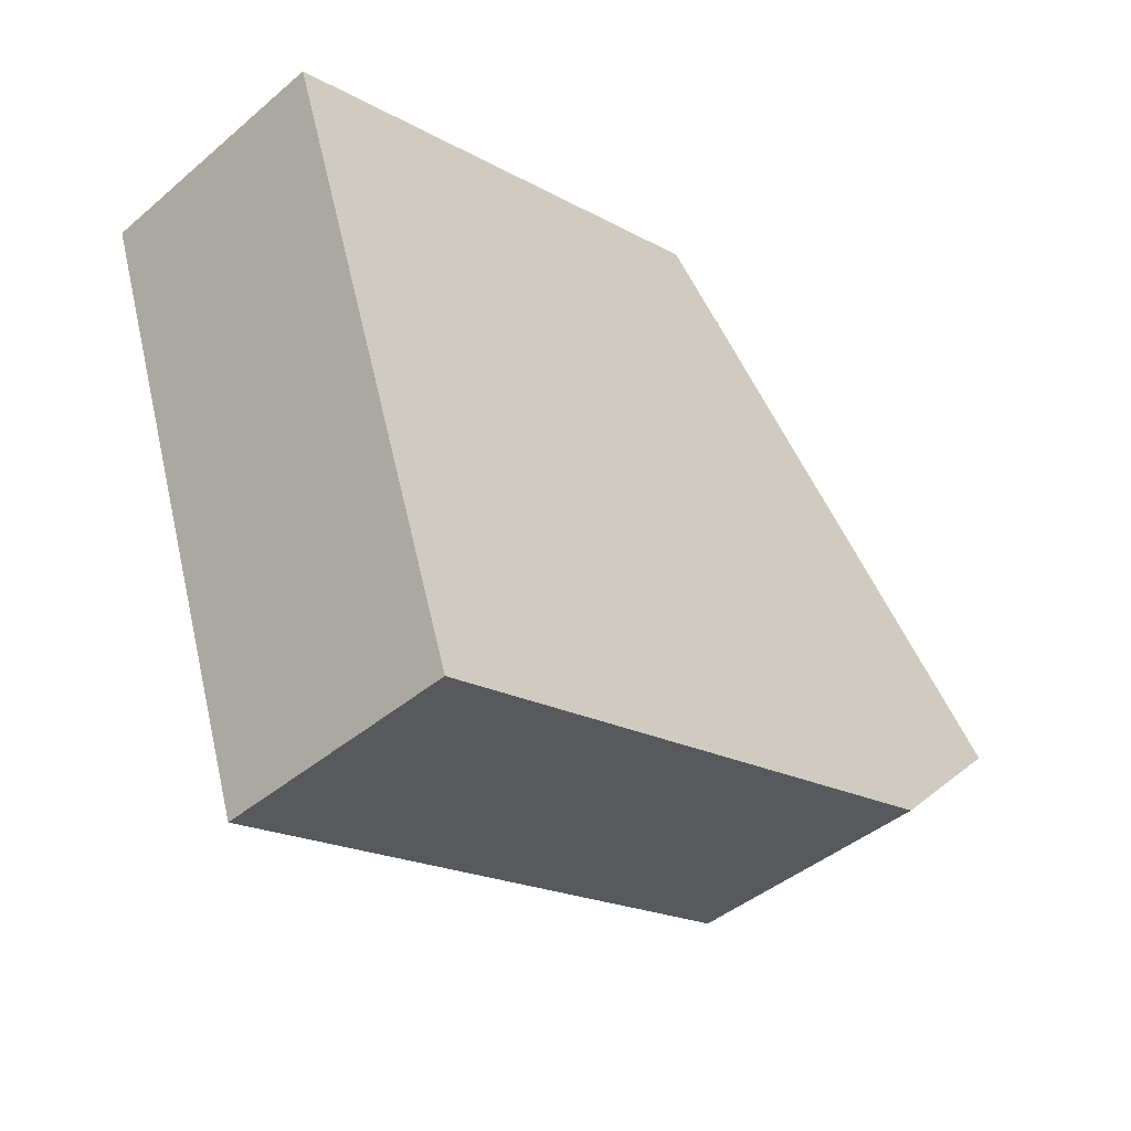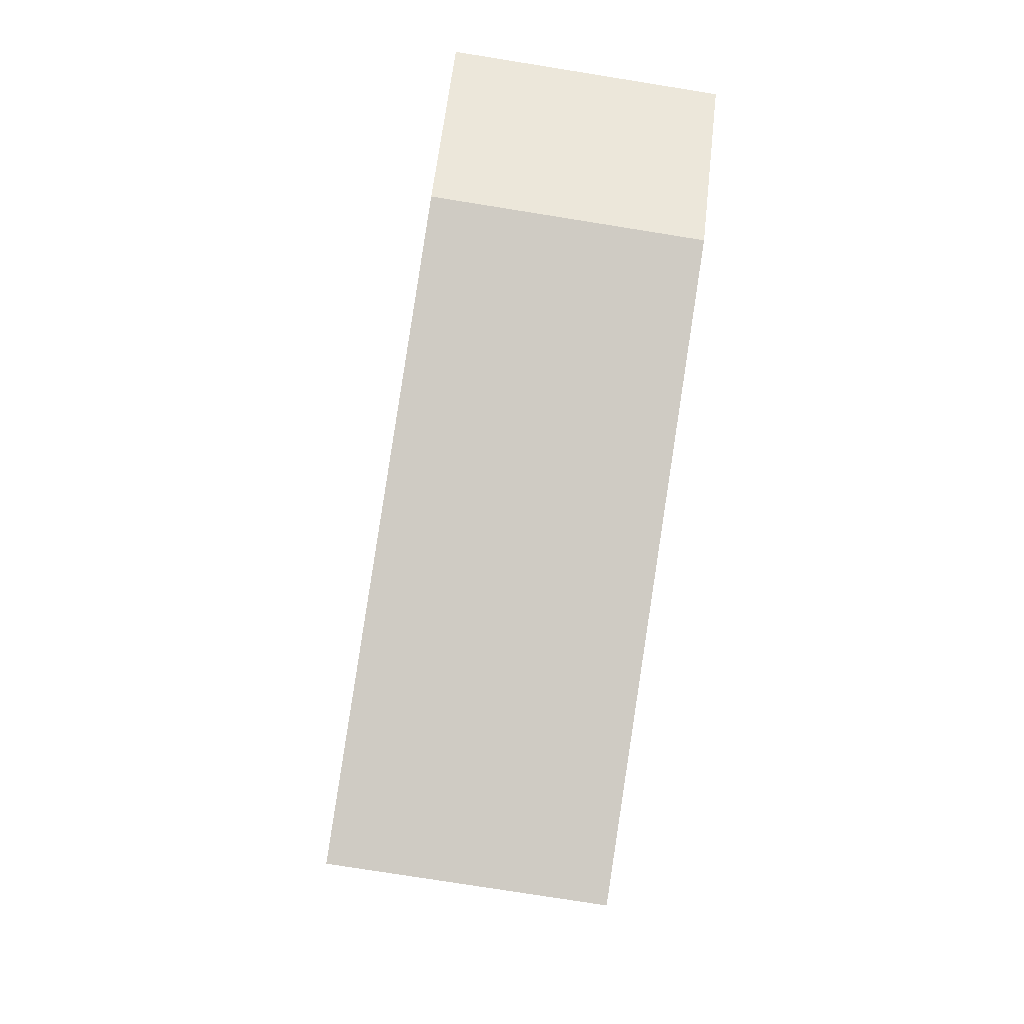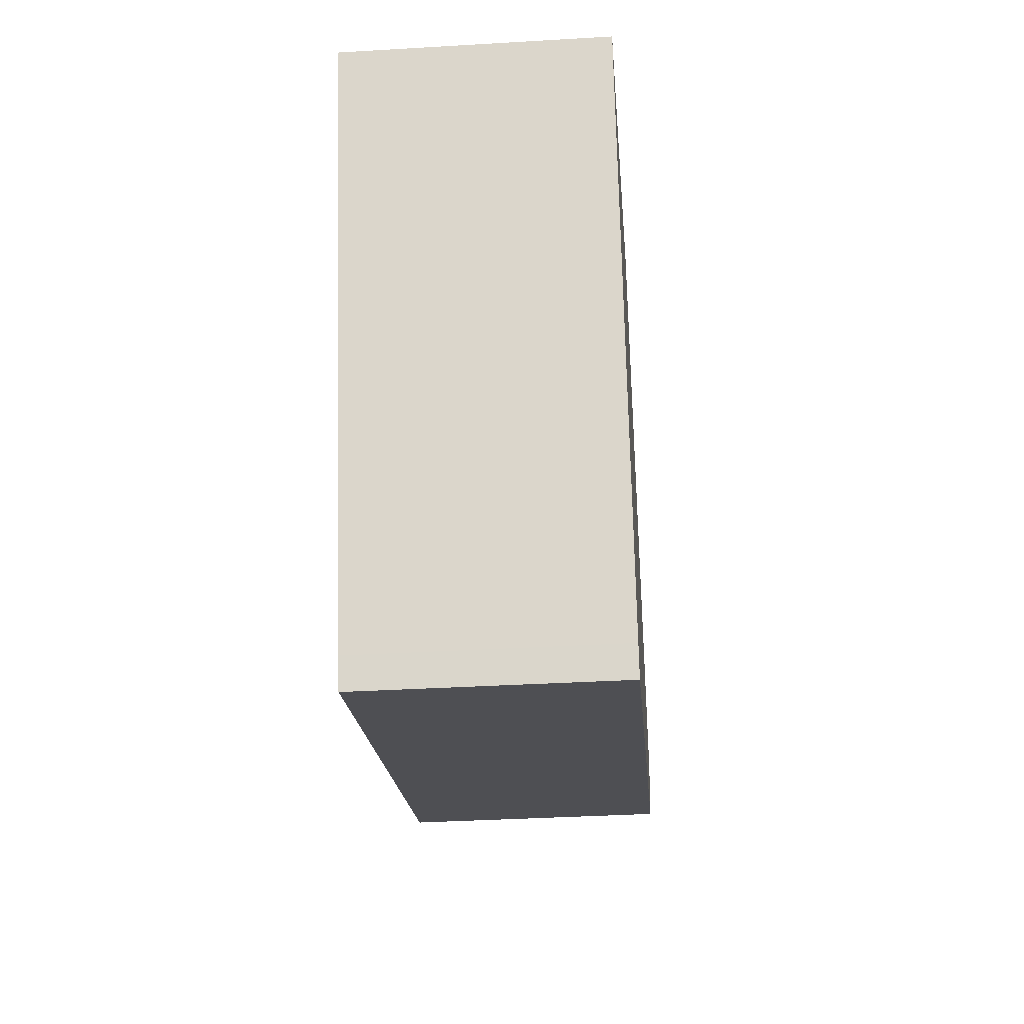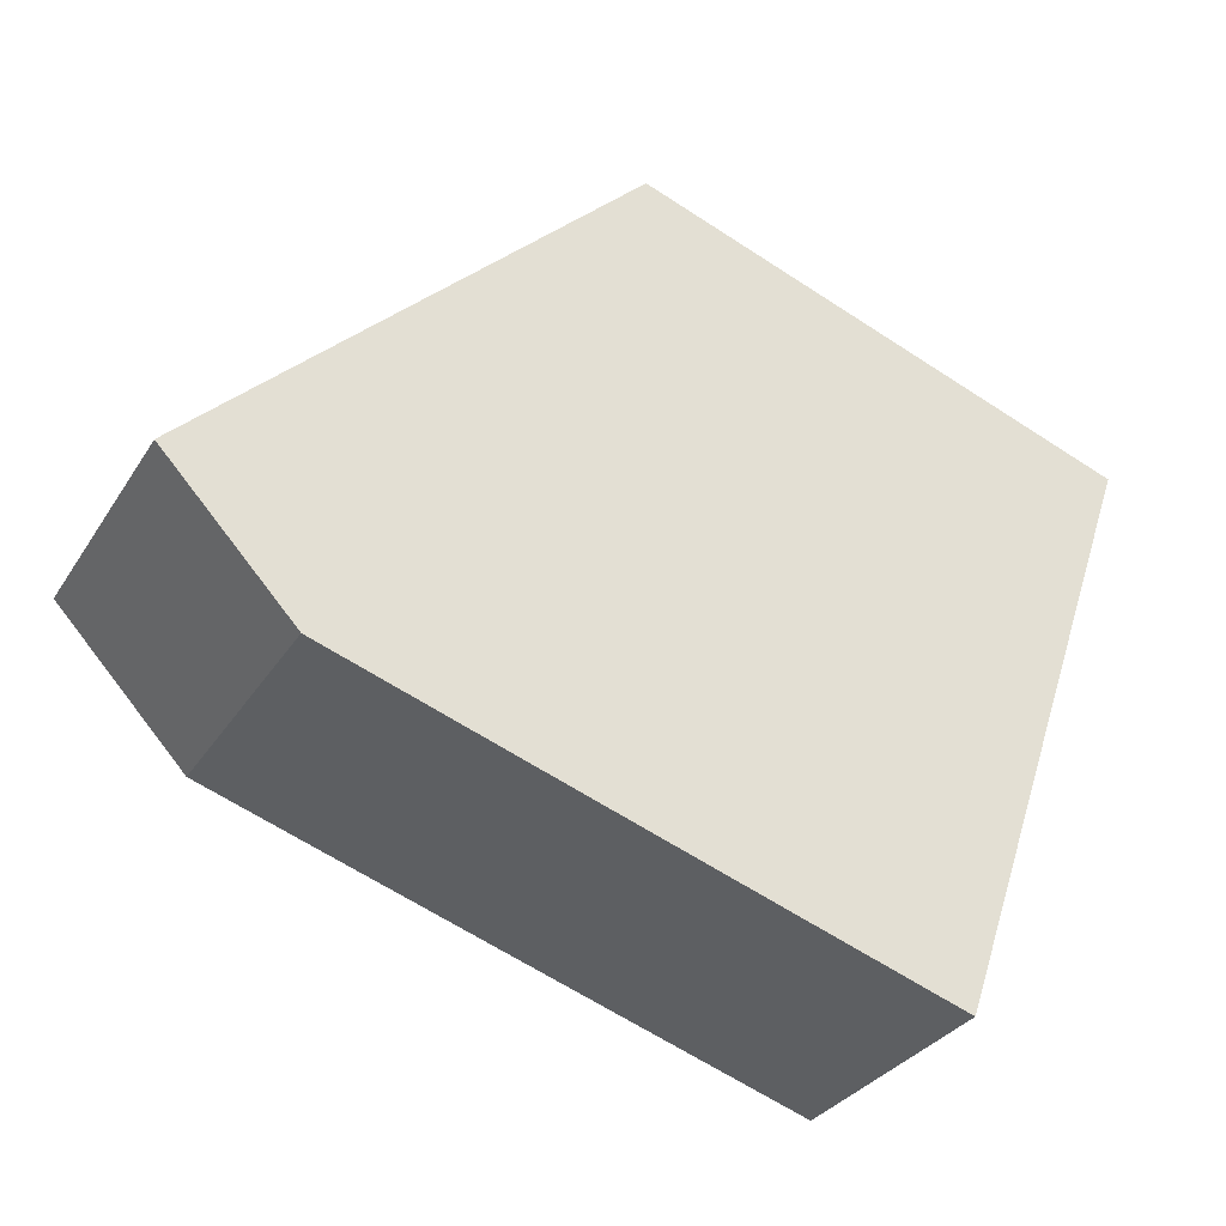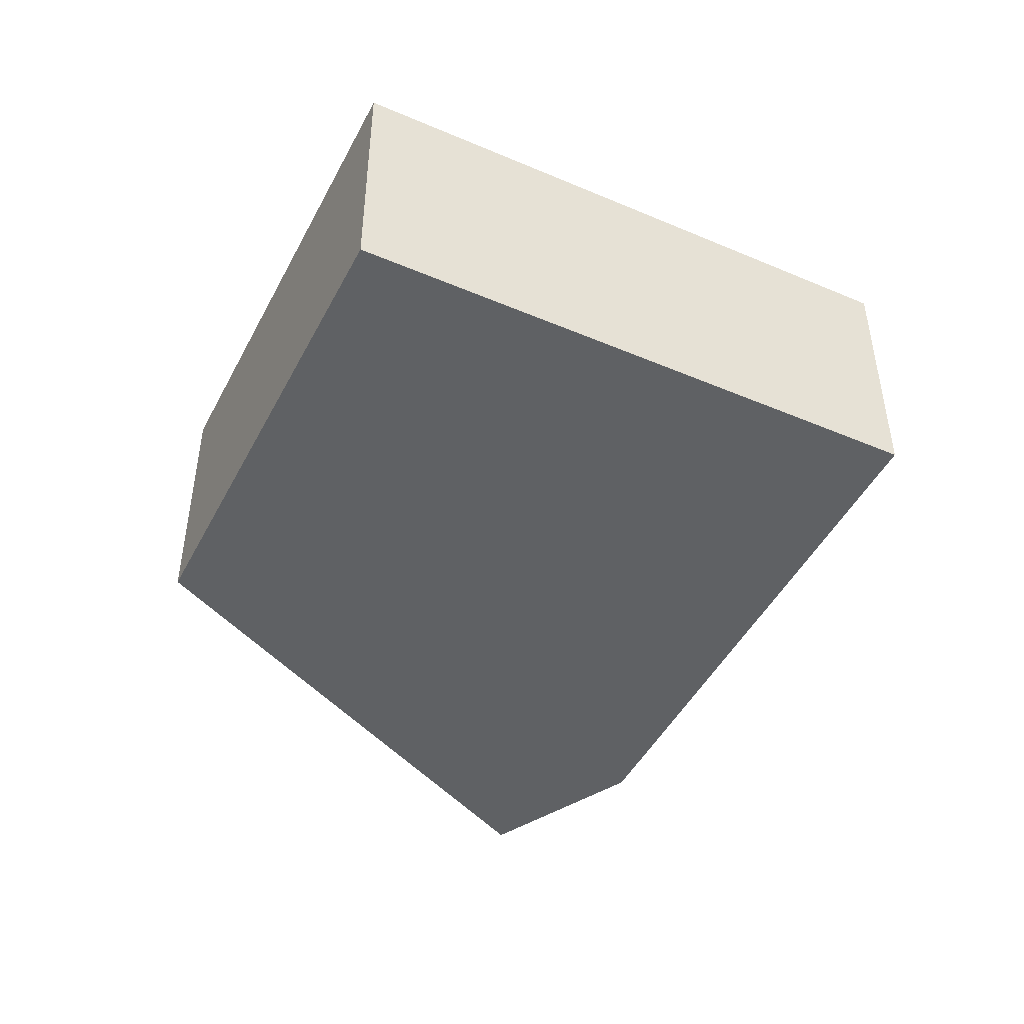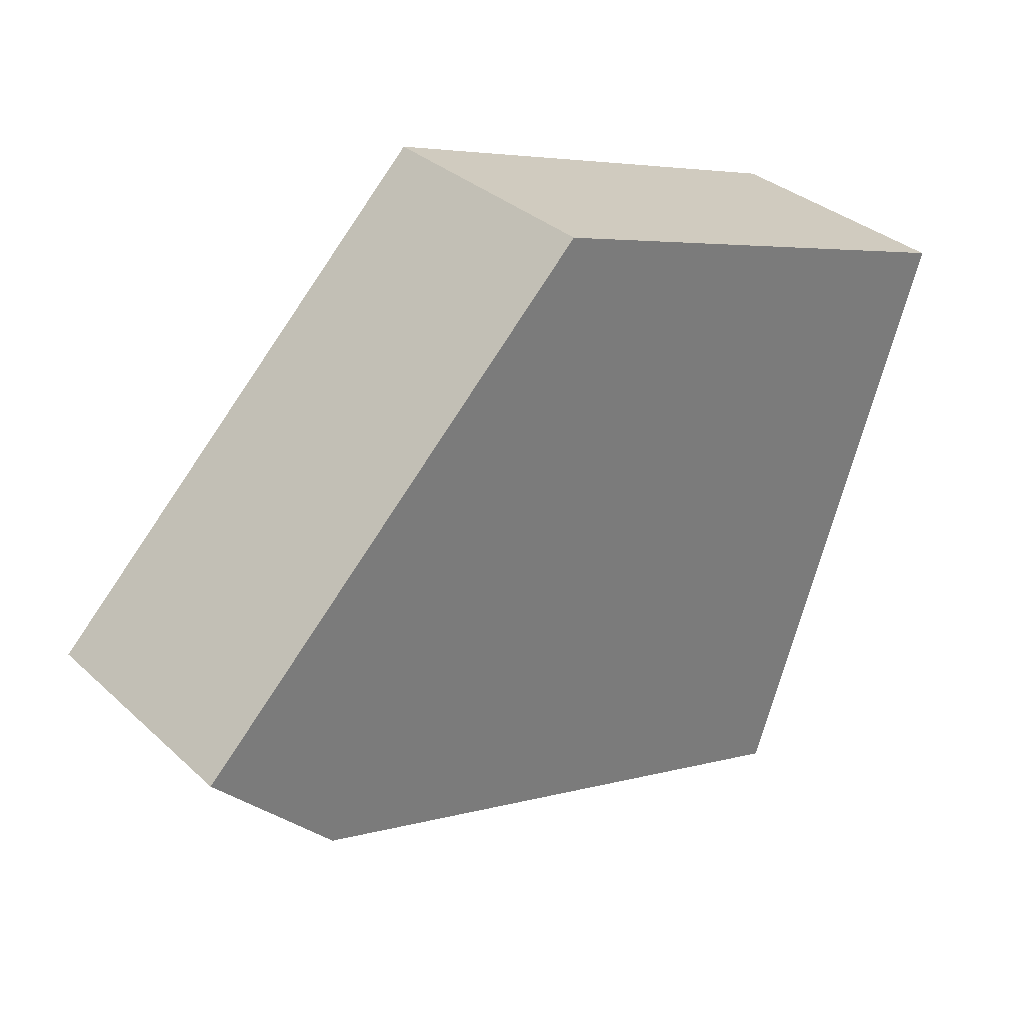
<metadata>
{"format":"obj","ext":"obj","renderer":"f3d","projection":"perspective","resolution":1024,"background":"white","views":[{"elev":-43.5,"azim":134.8,"up":"+Z"},{"elev":-76.3,"azim":-99.1,"up":"+Z"},{"elev":-36.6,"azim":94.4,"up":"+Z"},{"elev":-31.6,"azim":-27.1,"up":"+Z"},{"elev":-45.7,"azim":82.8,"up":"+Y"},{"elev":33.3,"azim":-39.1,"up":"+Z"}]}
</metadata>
<code>
v  4.991 3.02 4.929
v  1.505 3.02 -1.606
v  0 3.02 1.849e-16
v  8.414 3.02 -3.905
v  10.74 3.02 2.921
v  8.536 3.02 -3.548
v  10.74 -1.789e-16 2.921
v  8.536 2.173e-16 -3.548
v  8.414 2.391e-16 -3.905
v  1.505 9.834e-17 -1.606
v  0 0 0
v  4.991 -3.018e-16 4.929
g defaultobject
f 1 2 3
f 2 1 4
f 4 1 5
f 4 5 6
f 7 6 5
f 6 7 8
f 6 8 4
f 4 8 9
f 9 2 4
f 2 9 10
f 10 3 2
f 3 10 11
f 12 5 1
f 5 12 7
f 11 1 3
f 1 11 12
f 8 10 9
f 10 8 7
f 10 7 11
f 11 7 12

</code>
